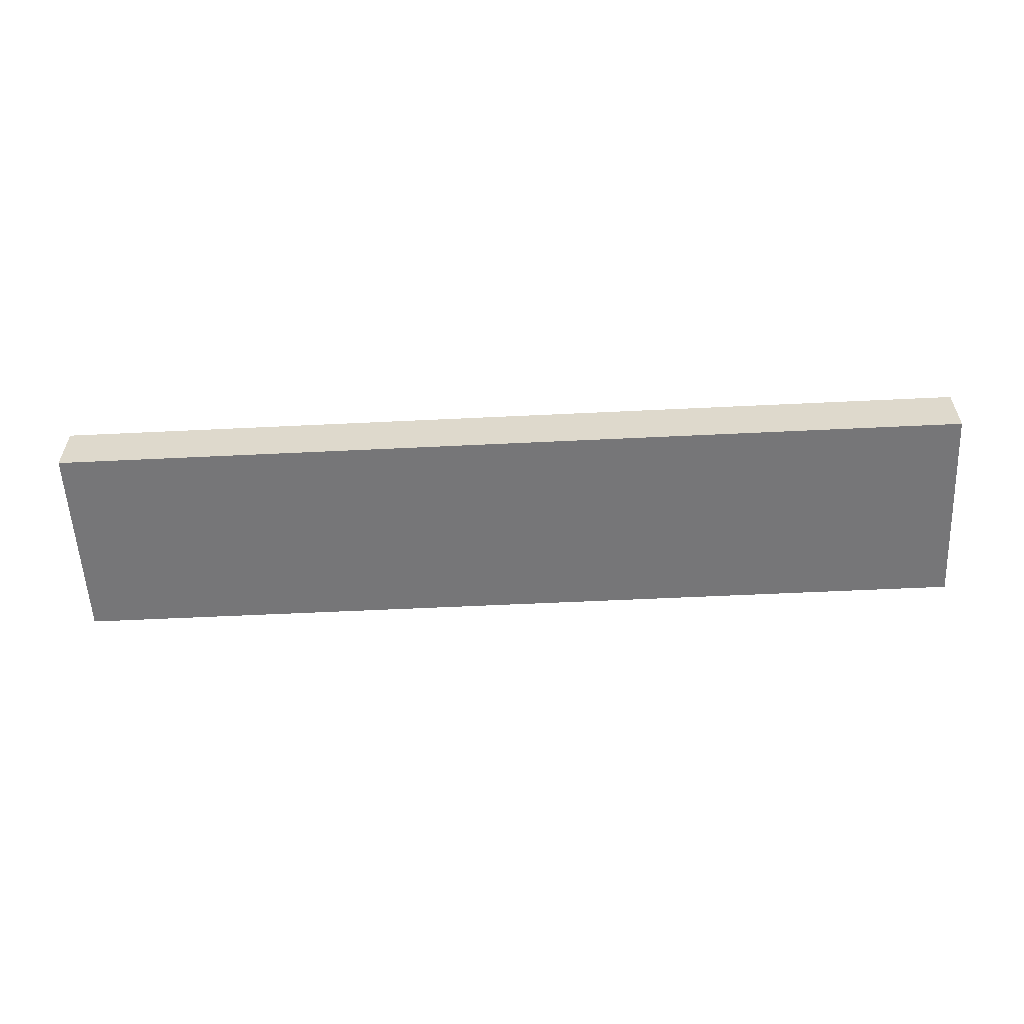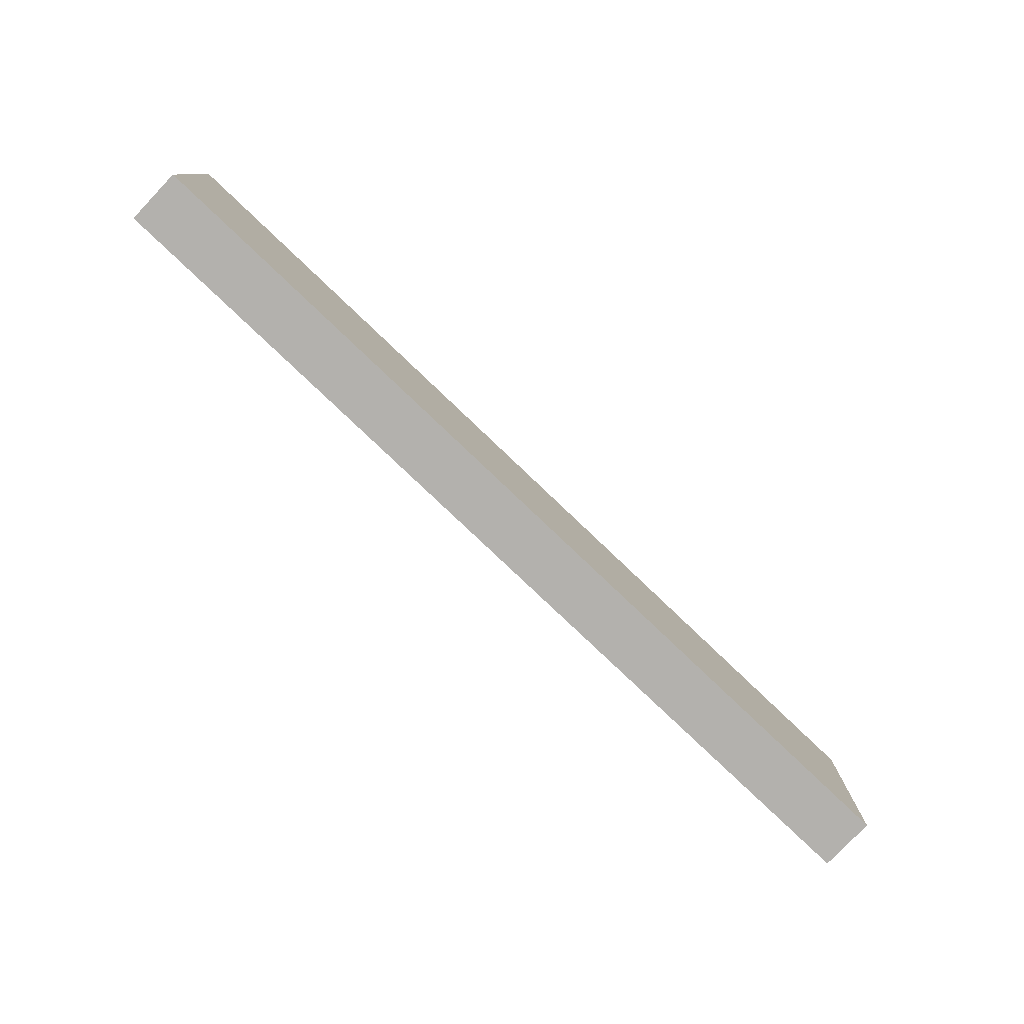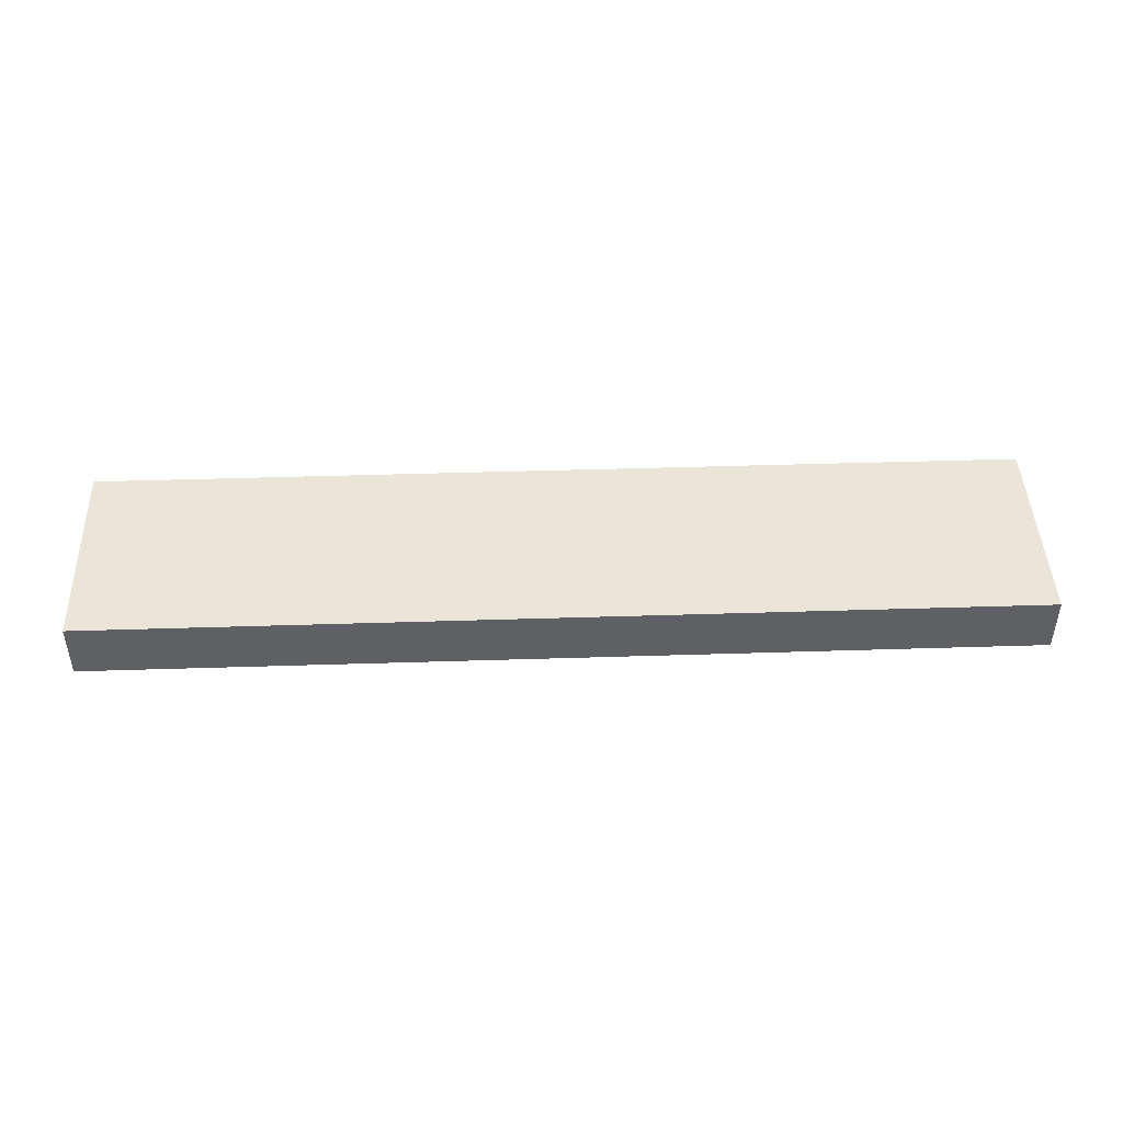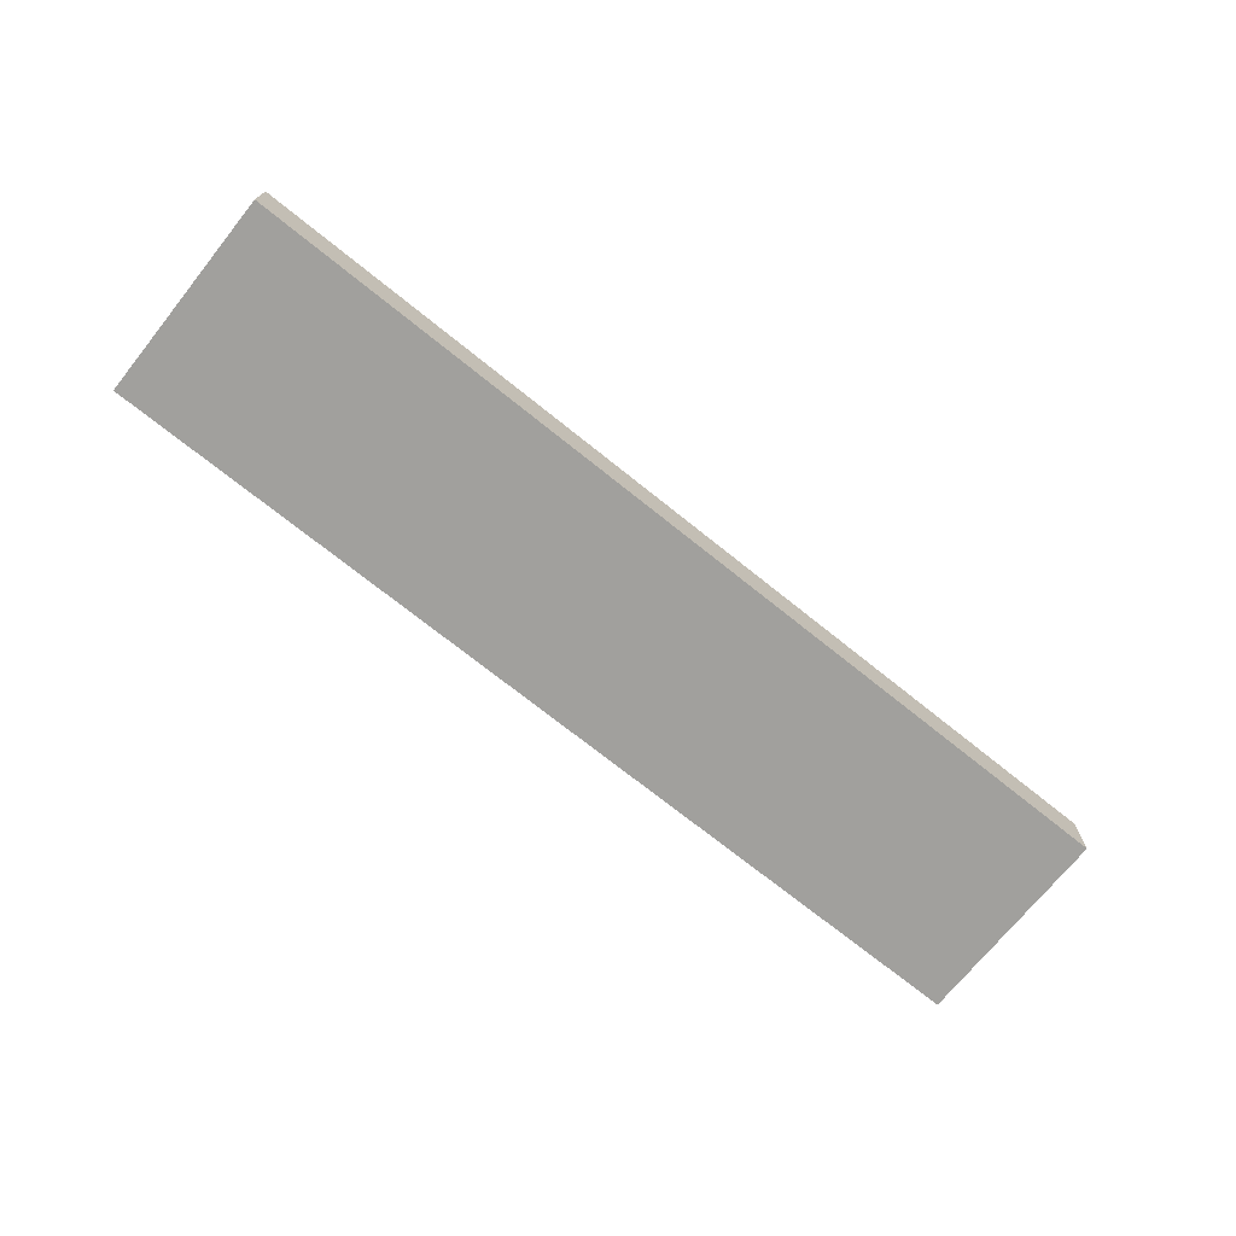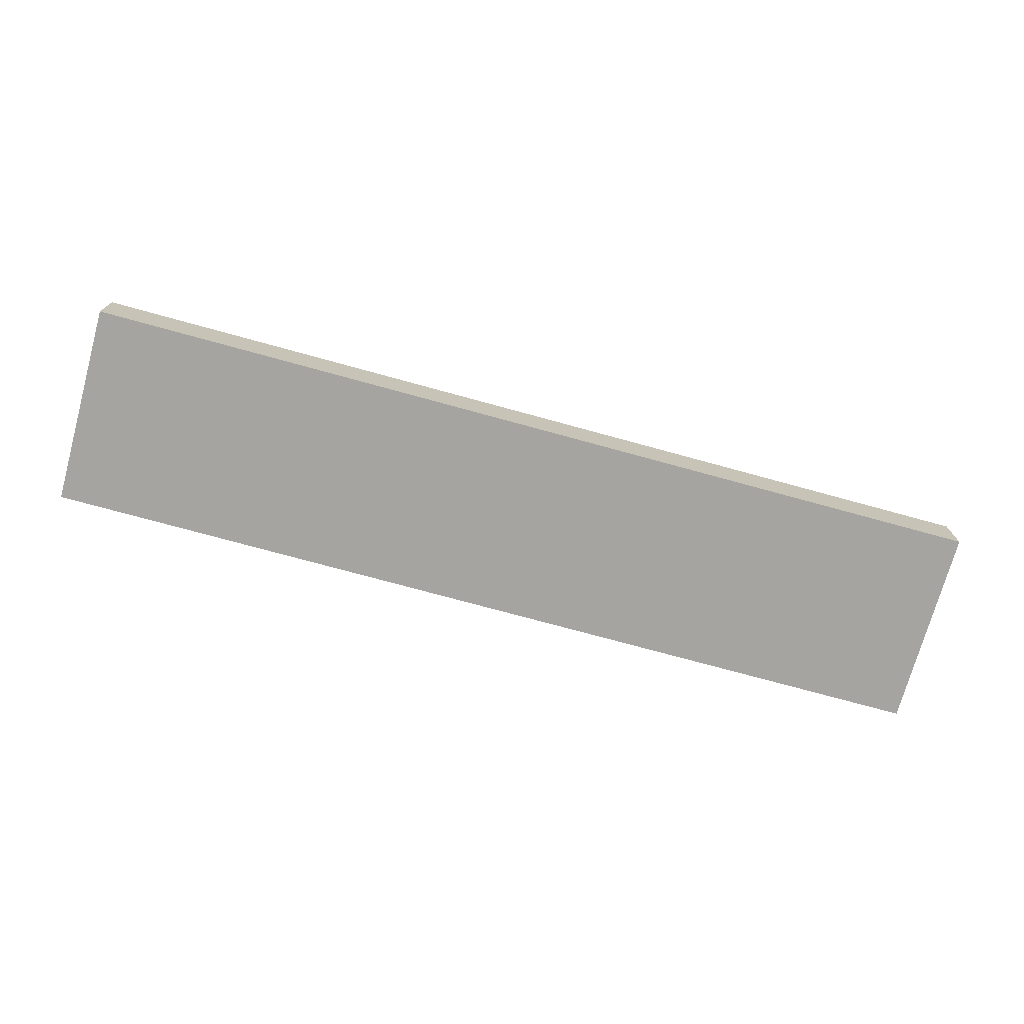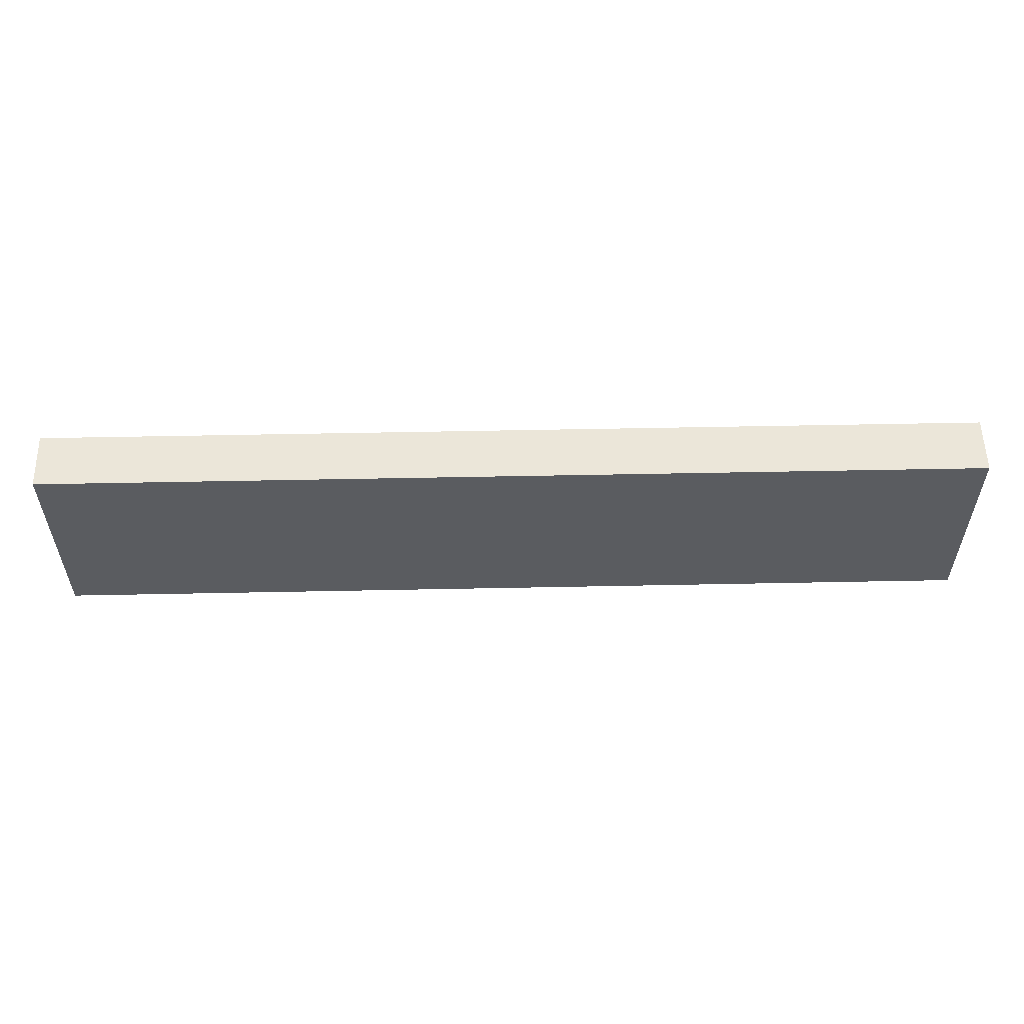
<metadata>
{"format":"obj","ext":"obj","renderer":"f3d","projection":"perspective","resolution":1024,"background":"white","views":[{"elev":-56.9,"azim":-177.1,"up":"+Z"},{"elev":-79.3,"azim":-43.6,"up":"+Y"},{"elev":44.9,"azim":-2.1,"up":"+Z"},{"elev":-71.7,"azim":141.2,"up":"+Z"},{"elev":-73.5,"azim":164.6,"up":"+Z"},{"elev":55.6,"azim":-1.2,"up":"+Y"}]}
</metadata>
<code>
o
v 0 2 -0.1
v 0 2 -0.2
v 0 2 -0.4
v 0 3.1 -0.1
v 0 3.1 -0.2
v 0 3.1 -0.4
v 5 2 -0.1
v 5 2 -0.2
v 5 2 -0.4
v 5 3.1 -0.1
v 5 3.1 -0.2
v 5 3.1 -0.4
v 0 2 -0.1
v 0 3.1 -0.1
v 0.1 2 -0.1
v 0.1 2.9 -0.1
v 0.1 3 -0.1
v 0.1 3.1 -0.1
v 4.9 2 -0.1
v 4.9 2.9 -0.1
v 4.9 3 -0.1
v 4.9 3.1 -0.1
v 5 2 -0.1
v 5 3.1 -0.1
v 0 2 -0.4
v 0 3.1 -0.4
v 5 2 -0.4
v 5 3.1 -0.4
v 0 2 -0.1
v 0.1 2 -0.1
v 4.9 2 -0.1
v 5 2 -0.1
v 0 2 -0.2
v 0.1 2 -0.2
v 4.9 2 -0.2
v 5 2 -0.2
v 0 2 -0.4
v 5 2 -0.4
v 0 3.1 -0.1
v 0.1 3.1 -0.1
v 4.9 3.1 -0.1
v 5 3.1 -0.1
v 0 3.1 -0.2
v 0.1 3.1 -0.2
v 4.9 3.1 -0.2
v 5 3.1 -0.2
v 0 3.1 -0.4
v 5 3.1 -0.4
f 4 2 1
f 5 3 2
f 5 2 4
f 6 3 5
f 7 8 10
f 8 9 11
f 10 8 11
f 11 9 12
f 15 14 13
f 16 14 15
f 17 14 16
f 18 14 17
f 19 16 15
f 20 17 16
f 20 16 19
f 21 18 17
f 21 17 20
f 22 18 21
f 23 20 19
f 23 21 20
f 23 22 21
f 24 22 23
f 25 26 27
f 27 26 28
f 33 30 29
f 34 31 30
f 34 30 33
f 35 32 31
f 35 31 34
f 36 32 35
f 37 34 33
f 37 35 34
f 37 36 35
f 38 36 37
f 39 40 43
f 40 41 44
f 43 40 44
f 41 42 45
f 44 41 45
f 45 42 46
f 43 44 47
f 44 45 47
f 45 46 47
f 47 46 48

</code>
